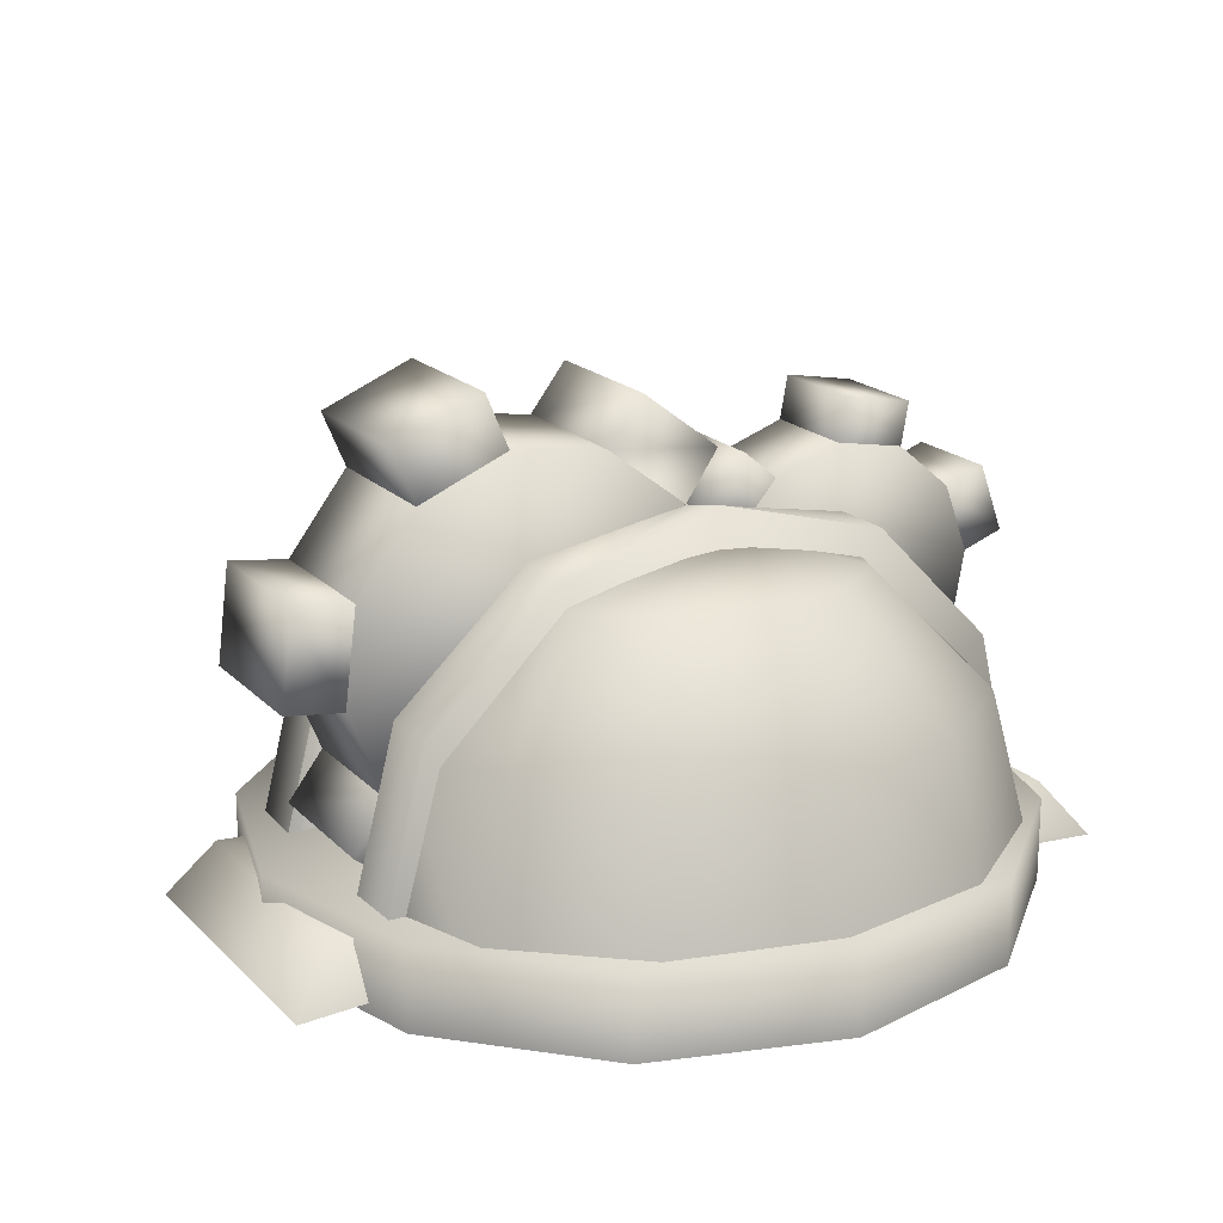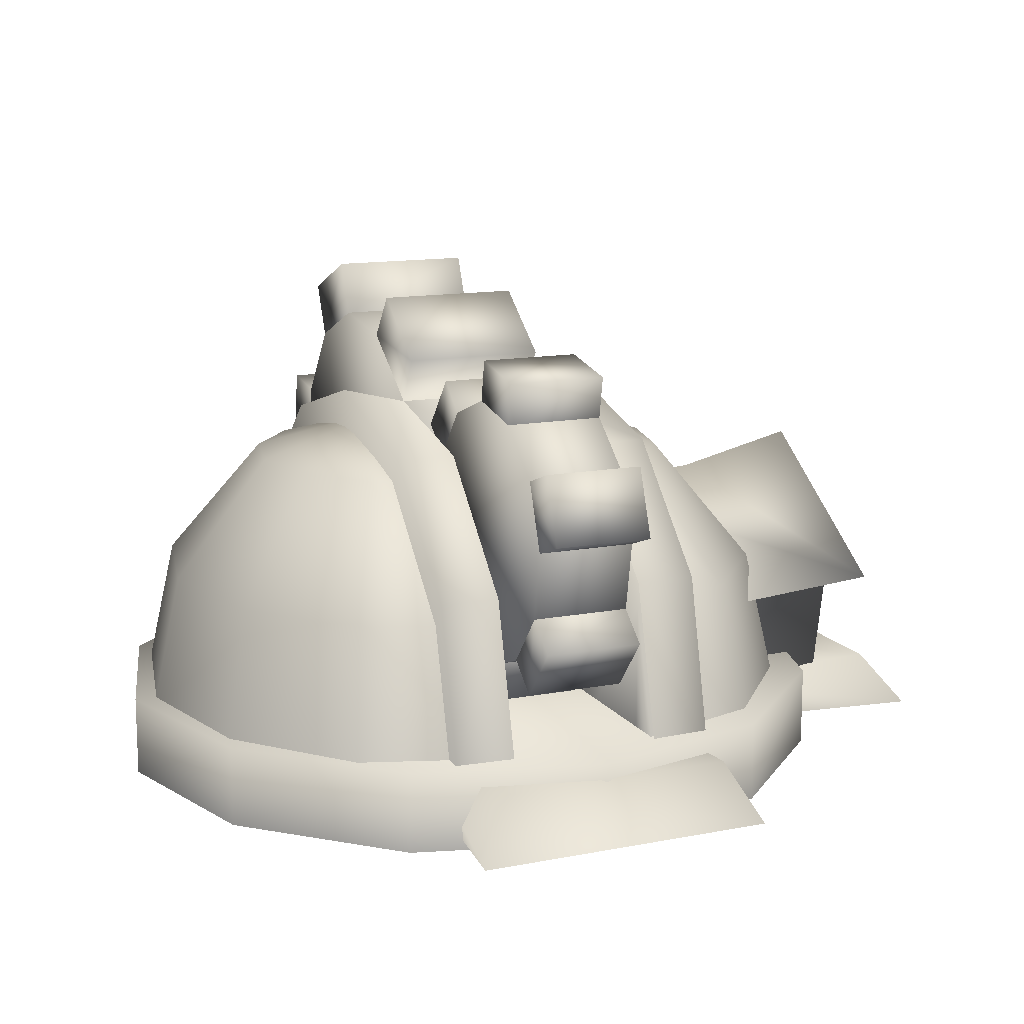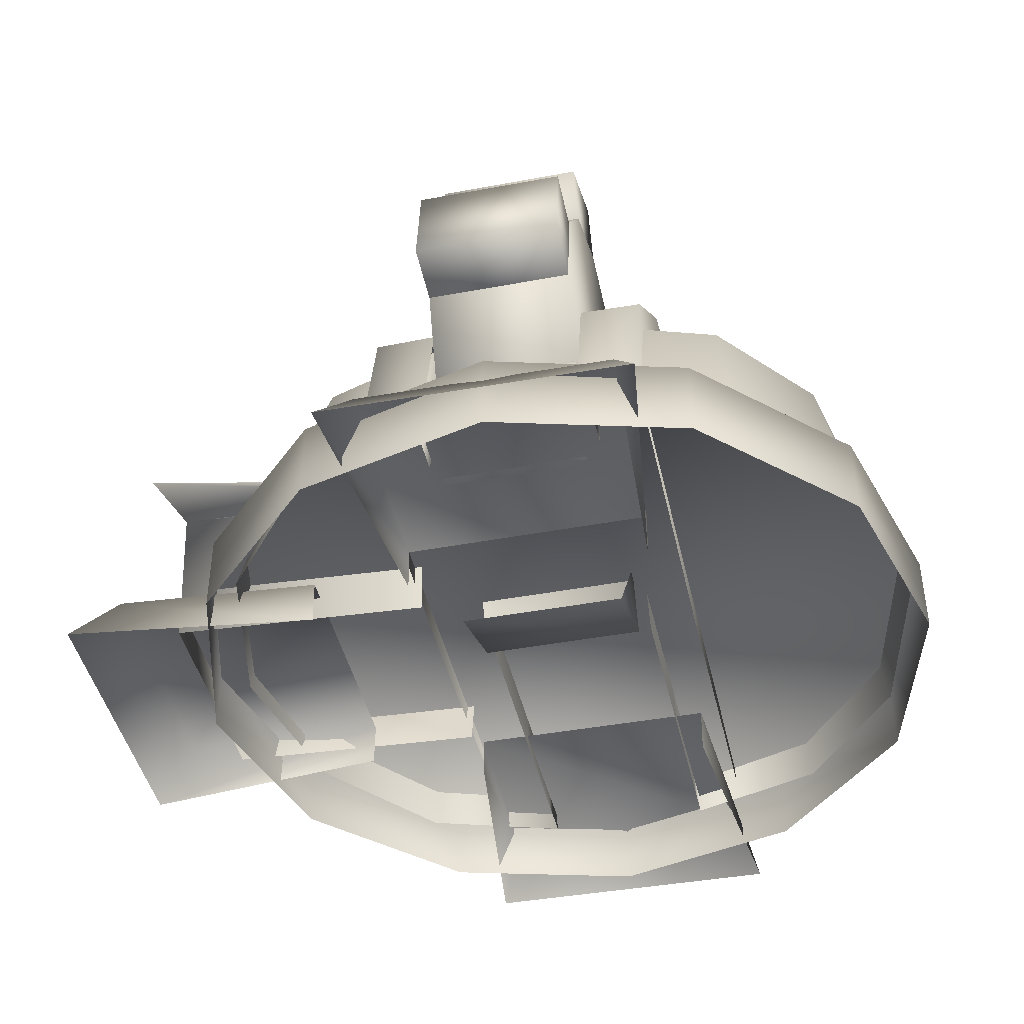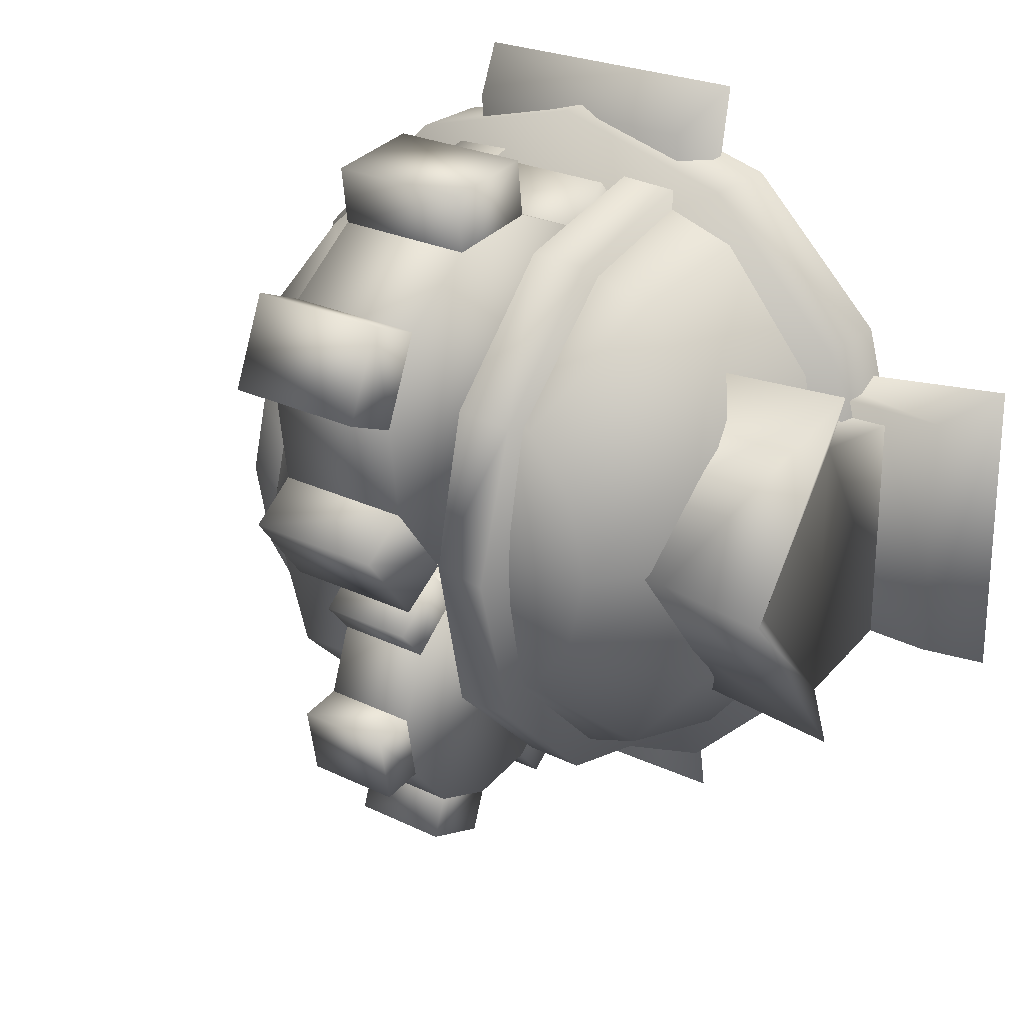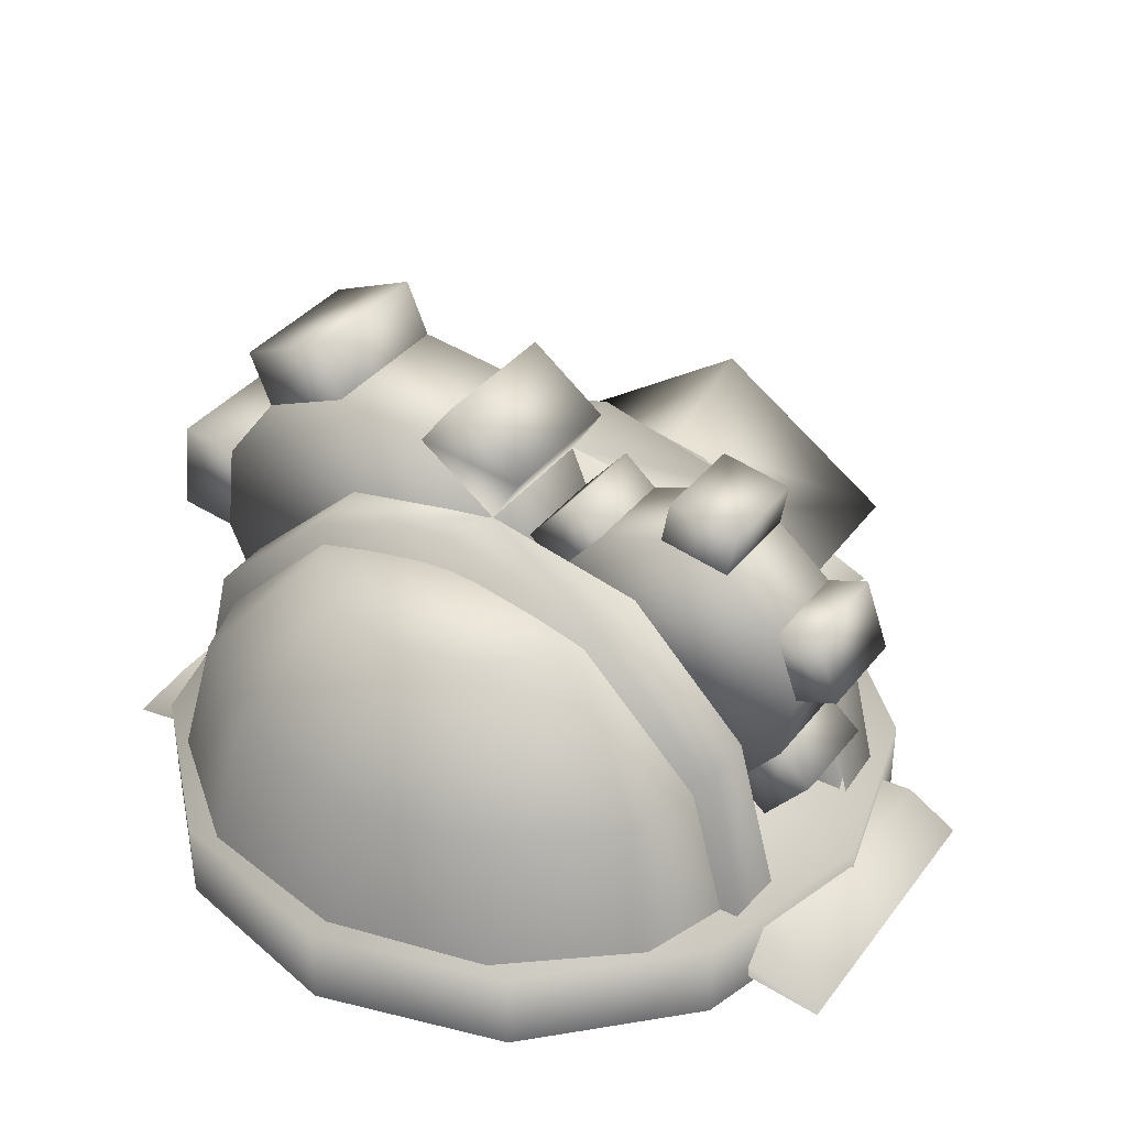
<metadata>
{"format":"obj","ext":"obj","renderer":"f3d","projection":"perspective","resolution":1024,"background":"white","views":[{"elev":18.4,"azim":61.0,"up":"+Y"},{"elev":13.6,"azim":157.1,"up":"+Y"},{"elev":-43.2,"azim":12.5,"up":"+Y"},{"elev":26.0,"azim":-142.5,"up":"+Z"},{"elev":36.6,"azim":122.9,"up":"+Y"}]}
</metadata>
<code>
v -1.52 0.6778 0.4674
v -1.598 0.7031 0.7279
v -1.583 1.282 -0.1193
v -1.522 1.167 -0.1146
v -1.026 1.155 -0.1398
v -0.3989 0.5894 0.6002
v -0.4018 1.127 -0.1798
v -1.61 0.7116 -0.9186
v -0.4005 0.598 -0.885
v -1.524 0.6778 -0.6967
v -1.524 0.0677 -0.5828
v -1.521 0.0677 0.3859
v -0.4028 0.0677 0.3208
v -0.3998 0.6778 0.4118
v -0.401 0.6778 -0.7523
v -0.4038 0.0677 -0.6481
v -0.3991 0.6066 0.5054
v -1.794 0.2104 -0.6098
v -1.98 -0.0297 -0.723
v -1.963 -0.0297 0.5933
v -1.782 0.2104 0.4822
v -0.868 -0.0297 0.4533
v -0.8693 0.1729 0.4578
v -0.871 0.171 -0.6078
v -0.8713 -0.0297 -0.6046
v 0.68 0.2104 -1.757
v 0.7932 -0.0297 -1.943
v -0.5231 -0.0297 -1.926
v -0.412 0.2104 -1.744
v -0.3831 -0.0297 -0.8309
v -0.3875 0.1729 -0.8322
v 0.678 0.171 -0.8339
v 0.6749 -0.0297 -0.8341
v -0.4029 0.2104 1.501
v -0.5161 -0.0297 1.688
v 0.8002 -0.0297 1.67
v 0.6891 0.2104 1.489
v 0.6602 -0.0297 0.5754
v 0.6647 0.1729 0.5767
v -0.4009 0.171 0.5784
v -0.3977 -0.0297 0.5787
v 0.4766 0.3714 0.8061
v 0.4766 0.6218 1.137
v -0.1501 0.6218 1.137
v -0.1501 0.3714 0.8061
v 0.4766 1.004 1.298
v -0.1501 1.004 1.298
v 0.4766 1.416 1.247
v -0.1501 1.416 1.247
v 0.4766 1.746 0.9965
v -0.1501 1.746 0.9965
v 0.4766 1.908 0.6143
v -0.1501 1.908 0.6143
v 0.4766 1.857 0.2026
v -0.1501 1.857 0.2026
v 0.4766 1.606 -0.1282
v -0.1501 1.606 -0.1282
v 0.4766 1.224 -0.2896
v -0.1501 1.224 -0.2896
v 0.4766 0.8122 -0.2382
v -0.1501 0.8122 -0.2382
v 0.4766 0.4814 0.0122
v -0.1501 0.4814 0.0122
v 0.4766 0.3201 0.3944
v -0.1501 0.3201 0.3944
v 0.4766 0.1711 0.9576
v 0.4766 0.4215 1.288
v -0.1501 0.4215 1.288
v -0.1501 0.1711 0.9576
v 0.4766 1.035 1.548
v 0.4766 1.447 1.496
v -0.1501 1.447 1.496
v -0.1501 1.035 1.548
v 0.4766 1.978 1.094
v 0.4766 2.139 0.712
v -0.1501 2.139 0.712
v -0.1501 1.978 1.094
v 0.4766 2.057 0.051
v 0.4766 1.806 -0.2798
v -0.1501 1.806 -0.2798
v -0.1501 2.057 0.051
v 0.5147 1.197 -0.5878
v 0.5147 0.6987 -0.5257
v -0.1882 0.6987 -0.5257
v -0.1882 1.197 -0.5878
v 0.5147 0.0559 -0.0392
v 0.5147 -0.1394 0.4234
v -0.1882 -0.1394 0.4234
v -0.1882 0.0559 -0.0392
v 0.4679 1.593 -0.143
v -0.1429 1.593 -0.143
v 0.5147 1.235 -0.2862
v 0.5147 0.7364 -0.224
v -0.1882 0.7364 -0.224
v -0.1882 1.235 -0.2862
v 0.5147 0.336 0.079
v -0.1882 0.336 0.079
v 0.3792 0.5333 -1.001
v 0.3792 0.587 -0.6974
v -0.0527 0.587 -0.6974
v -0.0527 0.5333 -1.001
v 0.3792 0.7854 -0.4612
v -0.0527 0.7854 -0.4612
v 0.3792 1.075 -0.3557
v -0.0527 1.075 -0.3557
v 0.3792 1.379 -0.4094
v -0.0527 1.379 -0.4094
v 0.3792 1.616 -0.6079
v -0.0527 1.616 -0.6079
v 0.3792 1.721 -0.8979
v -0.0527 1.721 -0.8979
v 0.3792 1.667 -1.202
v -0.0527 1.667 -1.202
v 0.3792 1.469 -1.438
v -0.0527 1.469 -1.438
v 0.3792 1.179 -1.543
v -0.0527 1.179 -1.543
v 0.3792 0.875 -1.49
v -0.0527 0.875 -1.49
v 0.3792 0.6387 -1.291
v -0.0527 0.6387 -1.291
v 0.3792 0.3493 -0.9688
v 0.3792 0.403 -0.6649
v -0.0527 0.403 -0.6649
v -0.0527 0.3493 -0.9688
v 0.3792 0.7216 -0.2856
v 0.3792 1.012 -0.1801
v -0.0527 1.012 -0.1801
v -0.0527 0.7216 -0.2856
v 0.3792 1.499 -0.2664
v 0.3792 1.736 -0.4648
v -0.0527 1.736 -0.4648
v -0.0527 1.499 -0.2664
v 0.3792 1.905 -0.9304
v 0.3792 1.851 -1.234
v -0.0527 1.851 -1.234
v -0.0527 1.905 -0.9304
v 0.3792 1.533 -1.614
v 0.3792 1.243 -1.719
v -0.0527 1.243 -1.719
v -0.0527 1.533 -1.614
v 0.3792 0.7548 -1.633
v 0.3792 0.5186 -1.434
v -0.0527 0.5186 -1.434
v -0.0527 0.7548 -1.633
v 0.3792 0.587 -0.6975
v 1.796 0.2817 -0.1144
v 1.576 0.2817 0.7079
v 1.576 -0.0738 0.7079
v 1.796 -0.0738 -0.1144
v 0.9737 0.2817 1.31
v 0.9737 -0.0738 1.31
v 0.1514 0.2817 1.53
v 0.1514 -0.0738 1.53
v -0.6709 0.2817 1.31
v -0.6709 -0.0738 1.31
v -1.273 0.2817 0.7079
v -1.273 -0.0738 0.7079
v -1.493 0.2817 -0.1144
v -1.493 -0.0738 -0.1144
v -1.273 0.2817 -0.9367
v -1.273 -0.0738 -0.9367
v -0.6709 0.2817 -1.539
v -0.6709 -0.0738 -1.539
v 0.1514 0.2817 -1.759
v 0.1514 -0.0738 -1.759
v 0.9737 0.2817 -1.539
v 0.9737 -0.0738 -1.539
v 1.576 0.2817 -0.9367
v 1.576 -0.0738 -0.9367
v 0.7574 1.473 -0.8557
v 0.4951 1.473 -0.8494
v 0.7573 1.665 -0.1302
v 0.4974 1.473 0.5563
v 0.7577 1.473 0.5403
v 0.7575 0.9478 -1.371
v 0.4951 0.9478 -1.367
v 0.4951 0.9478 1.116
v 0.7581 0.9478 1.111
v 0.7575 0.2301 -1.542
v 0.4951 0.2359 -1.556
v 0.4951 0.2359 1.298
v 0.7582 0.2301 1.288
v 0.7577 0.1736 -0.1355
v -0.1713 1.556 -0.1212
v -0.1713 1.364 -0.8388
v -0.4651 1.364 -0.7427
v -0.6801 1.364 -0.48
v -0.7589 1.364 -0.1212
v -0.6801 1.364 0.2376
v -0.4651 1.364 0.5002
v -0.1713 1.364 0.5964
v -0.6801 0.8389 -1.198
v -0.1713 0.8389 -1.364
v -1.053 0.8389 -0.7427
v -1.189 0.8389 -0.1212
v -1.053 0.8389 0.5002
v -0.6801 0.8389 0.9552
v -0.1713 0.8389 1.122
v -0.7589 0.1213 -1.364
v -0.1713 0.127 -1.556
v -1.189 0.1213 -0.8388
v -1.346 0.1213 -0.1212
v -1.189 0.1213 0.5964
v -0.7589 0.1213 1.122
v -0.1713 0.127 1.314
v -0.1713 0.1276 -0.1212
v -0.1713 0.1276 -0.8388
v -0.1713 0.1275 -1.364
v -0.1713 0.1275 1.122
v -0.4344 1.473 -0.8557
v -0.4343 1.665 -0.1302
v -0.172 1.473 -0.8494
v -0.4346 1.473 0.5403
v -0.1743 1.473 0.5563
v -0.4344 0.9478 -1.371
v -0.172 0.9478 -1.367
v -0.172 0.9478 1.116
v -0.435 0.9478 1.111
v -0.4344 0.2301 -1.542
v -0.172 0.2359 -1.556
v -0.172 0.2359 1.298
v -0.4351 0.2301 1.288
v -0.4346 0.1736 -0.1355
v 0.5593 1.556 -0.1212
v 0.5593 1.364 0.5964
v 0.8531 1.364 0.5002
v 1.068 1.364 0.2376
v 1.147 1.364 -0.1212
v 1.068 1.364 -0.48
v 0.8531 1.364 -0.7427
v 0.5593 1.364 -0.8389
v 1.068 0.8389 0.9552
v 0.5593 0.8389 1.122
v 1.441 0.8389 0.5002
v 1.577 0.8389 -0.1212
v 1.441 0.8389 -0.7427
v 1.068 0.8389 -1.198
v 0.5593 0.8389 -1.364
v 1.147 0.1213 1.122
v 0.5593 0.127 1.314
v 1.577 0.1213 0.5964
v 1.734 0.1213 -0.1212
v 1.577 0.1213 -0.8388
v 1.147 0.1213 -1.364
v 0.5593 0.127 -1.556
v 0.5593 0.1276 -0.1212
v 0.5593 0.1276 -0.8389
v 0.5593 0.1275 -1.364
v 0.5593 0.1275 1.122
g mech_lab
f 1 2 3
f 3 4 1
f 5 3 2
f 2 6 7
f 7 5 2
f 3 5 8
f 7 9 8
f 8 5 7
f 4 10 1
f 11 12 1
f 1 10 11
f 12 13 14
f 14 1 12
f 10 15 16
f 16 11 10
f 17 6 2
f 2 1 17
f 3 8 10
f 10 4 3
f 9 10 8
f 18 19 20
f 20 21 18
f 21 20 22
f 22 23 21
f 24 25 19
f 19 18 24
f 18 21 23
f 23 24 18
f 26 27 28
f 28 29 26
f 29 28 30
f 30 31 29
f 32 33 27
f 27 26 32
f 26 29 31
f 31 32 26
f 34 35 36
f 36 37 34
f 37 36 38
f 38 39 37
f 40 41 35
f 35 34 40
f 34 37 39
f 39 40 34
f 42 43 44
f 44 45 42
f 43 46 47
f 47 44 43
f 46 48 49
f 49 47 46
f 48 50 51
f 51 49 48
f 50 52 53
f 53 51 50
f 52 54 55
f 55 53 52
f 54 56 57
f 57 55 54
f 56 58 59
f 59 57 56
f 58 60 61
f 61 59 58
f 60 62 63
f 63 61 60
f 62 64 65
f 65 63 62
f 64 42 45
f 45 65 64
f 62 60 58
f 58 56 54
f 54 52 50
f 58 54 50
f 50 48 46
f 46 43 42
f 50 46 42
f 58 50 42
f 62 58 42
f 64 62 42
f 44 47 49
f 49 51 53
f 53 55 57
f 49 53 57
f 57 59 61
f 61 63 65
f 57 61 65
f 49 57 65
f 44 49 65
f 45 44 65
f 66 67 68
f 68 69 66
f 70 71 72
f 72 73 70
f 74 75 76
f 76 77 74
f 78 79 80
f 80 81 78
f 82 83 84
f 84 85 82
f 86 87 88
f 88 89 86
f 42 43 67
f 67 66 42
f 43 44 68
f 68 67 43
f 44 45 69
f 69 68 44
f 45 42 66
f 66 69 45
f 46 48 71
f 71 70 46
f 48 49 72
f 72 71 48
f 49 47 73
f 73 72 49
f 47 46 70
f 70 73 47
f 50 52 75
f 75 74 50
f 52 53 76
f 76 75 52
f 53 51 77
f 77 76 53
f 51 50 74
f 74 77 51
f 54 90 79
f 79 78 54
f 90 91 80
f 80 79 90
f 91 55 81
f 81 80 91
f 55 54 78
f 78 81 55
f 92 93 83
f 83 82 92
f 93 94 84
f 84 83 93
f 94 95 85
f 85 84 94
f 95 92 82
f 82 85 95
f 87 86 96
f 97 96 86
f 86 89 97
f 98 99 100
f 100 101 98
f 99 102 103
f 103 100 99
f 102 104 105
f 105 103 102
f 104 106 107
f 107 105 104
f 106 108 109
f 109 107 106
f 108 110 111
f 111 109 108
f 110 112 113
f 113 111 110
f 112 114 115
f 115 113 112
f 114 116 117
f 117 115 114
f 116 118 119
f 119 117 116
f 118 120 121
f 121 119 118
f 120 98 101
f 101 121 120
f 118 116 114
f 114 112 110
f 110 108 106
f 114 110 106
f 106 104 102
f 102 99 98
f 106 102 98
f 114 106 98
f 118 114 98
f 120 118 98
f 100 103 105
f 105 107 109
f 109 111 113
f 105 109 113
f 113 115 117
f 117 119 121
f 113 117 121
f 105 113 121
f 100 105 121
f 101 100 121
f 122 123 124
f 124 125 122
f 126 127 128
f 128 129 126
f 130 131 132
f 132 133 130
f 134 135 136
f 136 137 134
f 138 139 140
f 140 141 138
f 142 143 144
f 144 145 142
f 98 146 123
f 123 122 98
f 146 100 124
f 124 123 146
f 100 101 125
f 125 124 100
f 101 98 122
f 122 125 101
f 102 104 127
f 127 126 102
f 104 105 128
f 128 127 104
f 105 103 129
f 129 128 105
f 103 102 126
f 126 129 103
f 106 108 131
f 131 130 106
f 108 109 132
f 132 131 108
f 109 107 133
f 133 132 109
f 107 106 130
f 130 133 107
f 110 112 135
f 135 134 110
f 112 113 136
f 136 135 112
f 113 111 137
f 137 136 113
f 111 110 134
f 134 137 111
f 114 116 139
f 139 138 114
f 116 117 140
f 140 139 116
f 117 115 141
f 141 140 117
f 115 114 138
f 138 141 115
f 118 120 143
f 143 142 118
f 120 121 144
f 144 143 120
f 121 119 145
f 145 144 121
f 119 118 142
f 142 145 119
f 147 148 149
f 149 150 147
f 148 151 152
f 152 149 148
f 151 153 154
f 154 152 151
f 153 155 156
f 156 154 153
f 155 157 158
f 158 156 155
f 157 159 160
f 160 158 157
f 159 161 162
f 162 160 159
f 161 163 164
f 164 162 161
f 163 165 166
f 166 164 163
f 165 167 168
f 168 166 165
f 167 169 170
f 170 168 167
f 169 147 150
f 150 170 169
f 167 165 163
f 161 169 167
f 167 163 161
f 159 147 169
f 169 161 159
f 157 148 147
f 147 159 157
f 155 151 148
f 148 157 155
f 155 153 151
f 171 172 90
f 90 173 171
f 90 174 175
f 175 173 90
f 176 177 172
f 172 171 176
f 178 179 175
f 175 174 178
f 180 181 177
f 177 176 180
f 182 183 179
f 179 178 182
f 171 184 176
f 179 184 175
f 176 184 180
f 183 184 179
f 173 184 171
f 175 184 173
f 185 186 187
f 185 187 188
f 185 188 189
f 185 189 190
f 185 190 191
f 185 191 192
f 193 187 186
f 186 194 193
f 195 188 187
f 187 193 195
f 196 189 188
f 188 195 196
f 197 190 189
f 189 196 197
f 198 191 190
f 190 197 198
f 199 192 191
f 191 198 199
f 200 193 194
f 194 201 200
f 202 195 193
f 193 200 202
f 203 196 195
f 195 202 203
f 204 197 196
f 196 203 204
f 205 198 197
f 197 204 205
f 206 199 198
f 198 205 206
f 186 185 207
f 207 208 186
f 194 186 208
f 208 209 194
f 192 199 210
f 194 209 201
f 199 206 210
f 211 212 91
f 91 213 211
f 91 212 214
f 214 215 91
f 216 211 213
f 213 217 216
f 218 215 214
f 214 219 218
f 220 216 217
f 217 221 220
f 222 218 219
f 219 223 222
f 211 216 224
f 219 214 224
f 216 220 224
f 223 219 224
f 212 211 224
f 214 212 224
f 225 226 227
f 225 227 228
f 225 228 229
f 225 229 230
f 225 230 231
f 225 231 232
f 233 227 226
f 226 234 233
f 235 228 227
f 227 233 235
f 236 229 228
f 228 235 236
f 237 230 229
f 229 236 237
f 238 231 230
f 230 237 238
f 239 232 231
f 231 238 239
f 240 233 234
f 234 241 240
f 242 235 233
f 233 240 242
f 243 236 235
f 235 242 243
f 244 237 236
f 236 243 244
f 245 238 237
f 237 244 245
f 246 239 238
f 238 245 246
f 226 225 247
f 225 232 248
f 248 247 225
f 232 239 249
f 249 248 232
f 234 250 241
f 239 246 249

</code>
